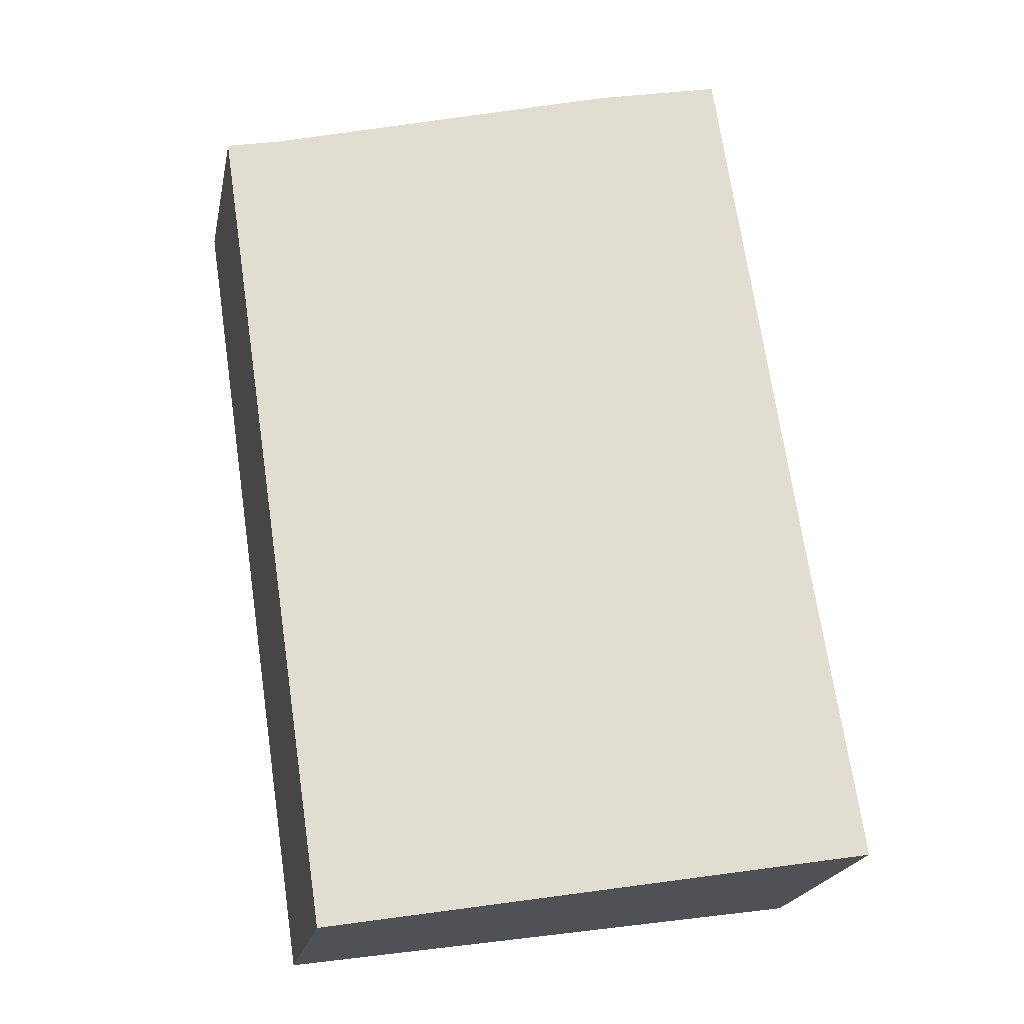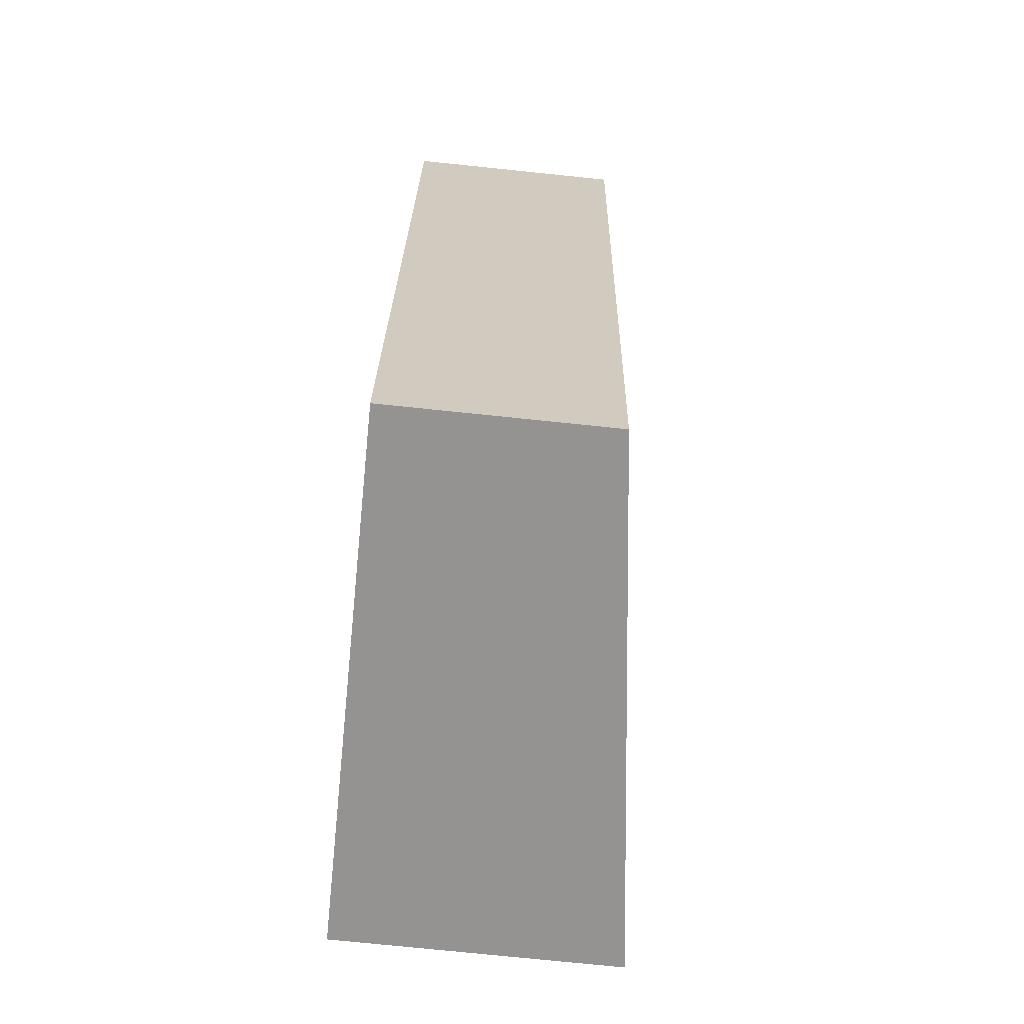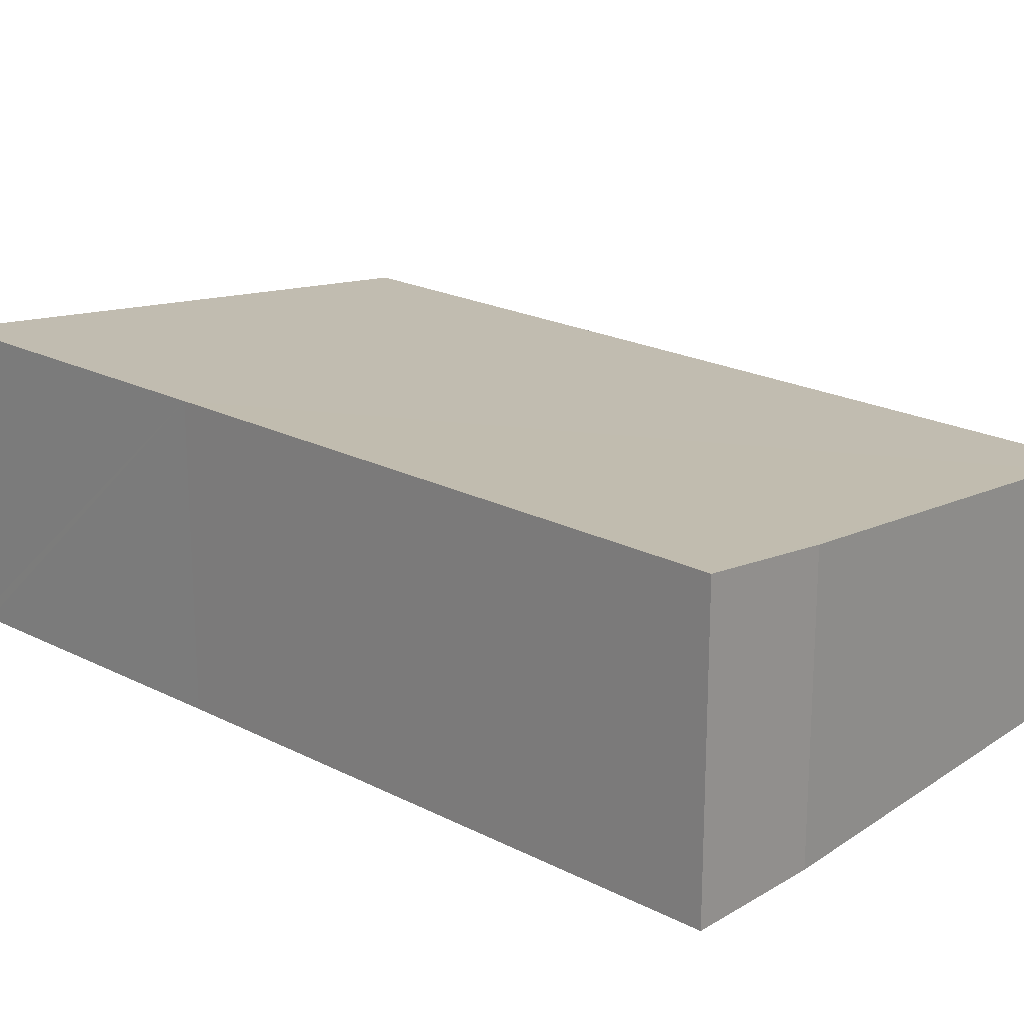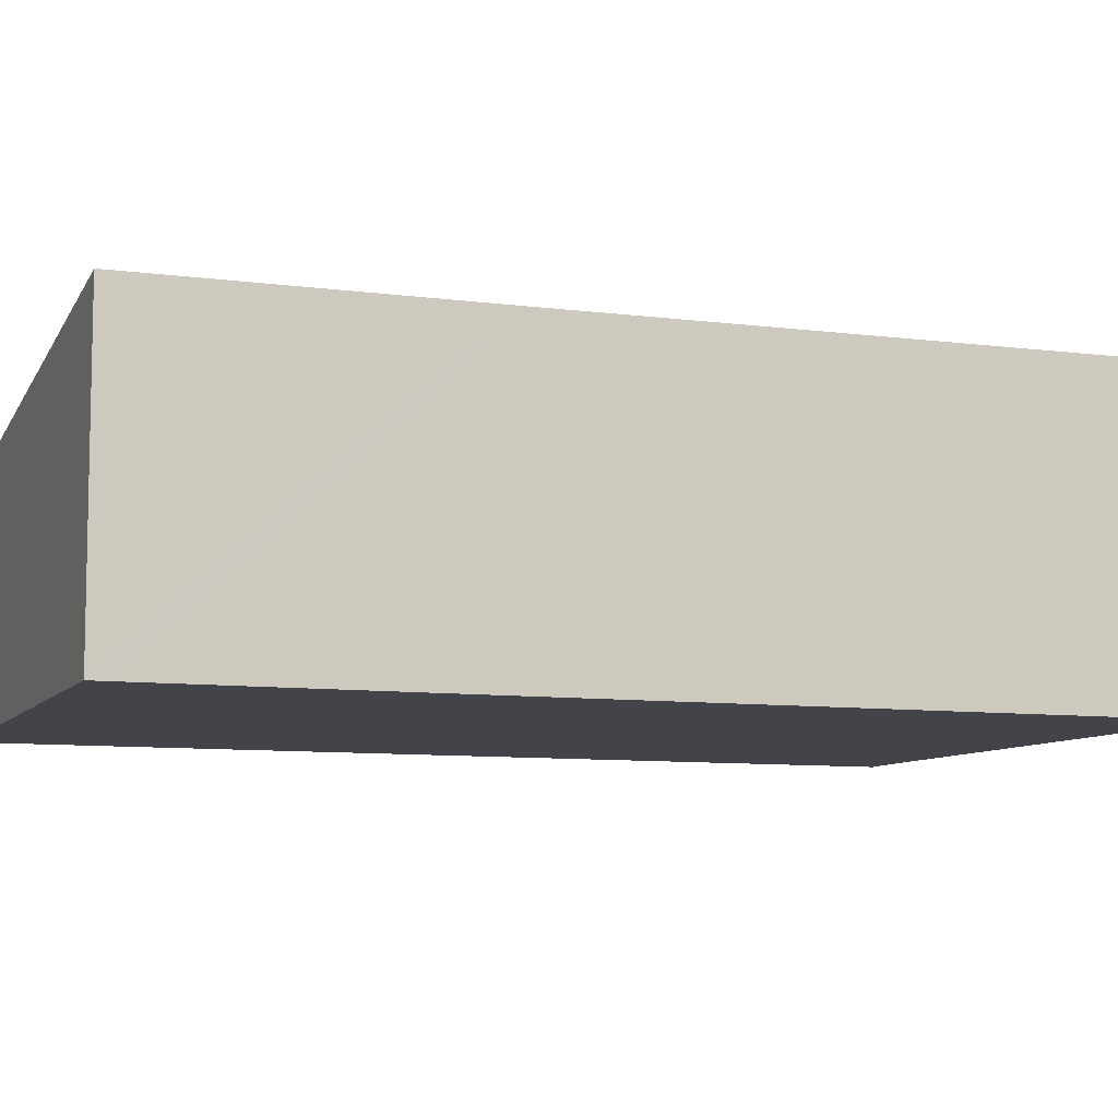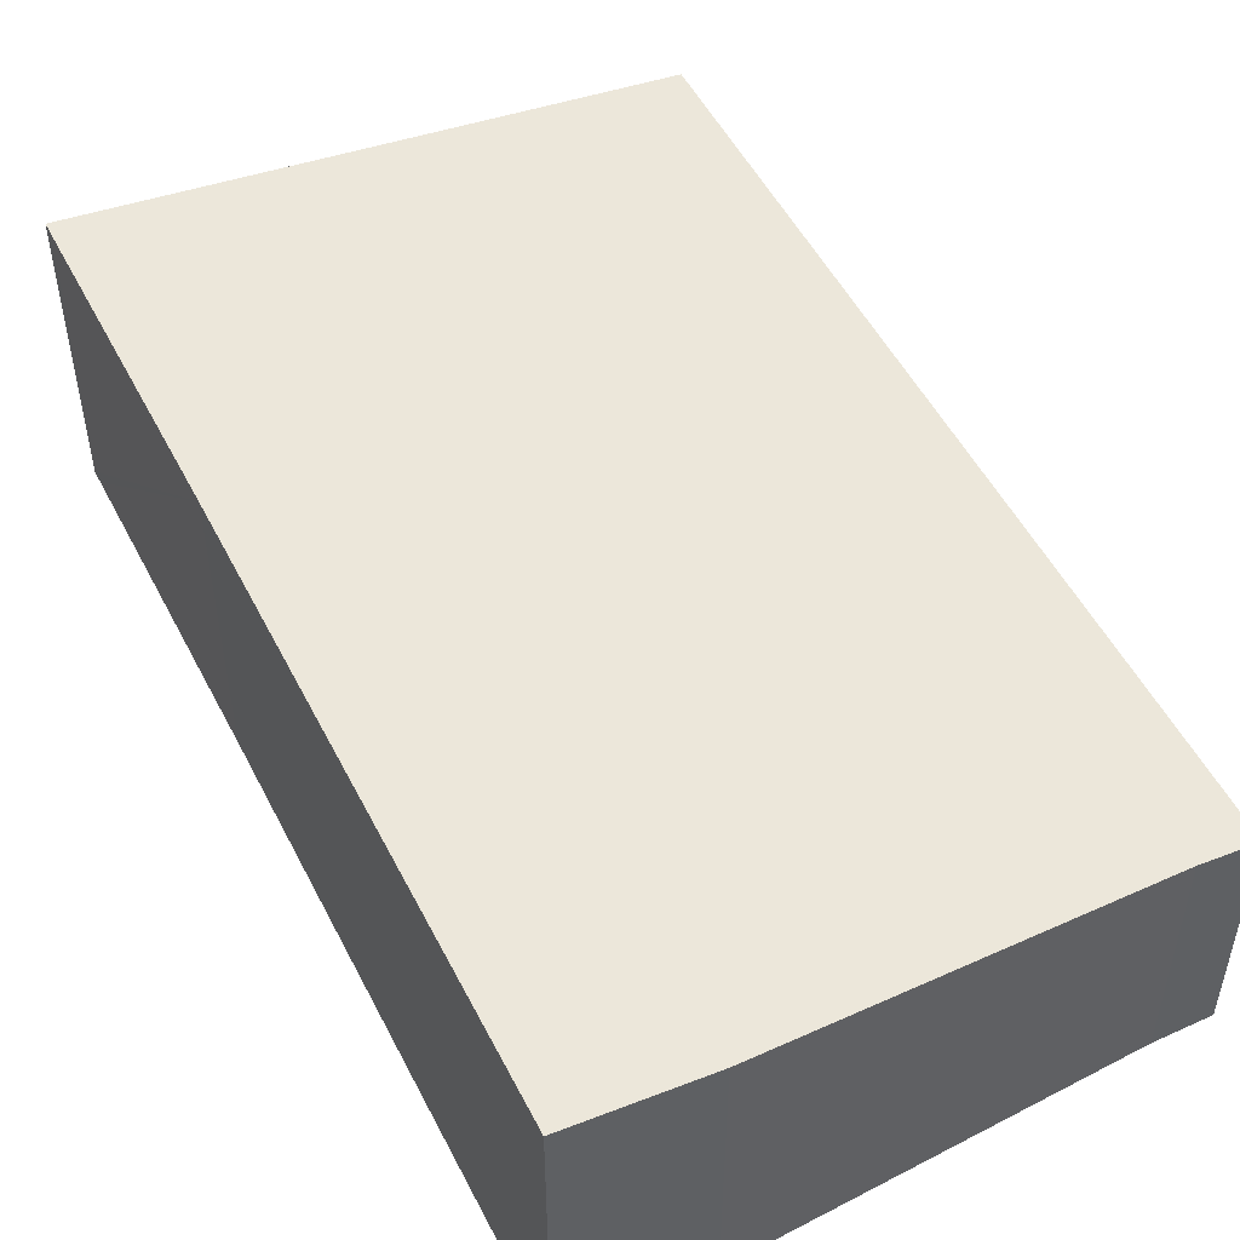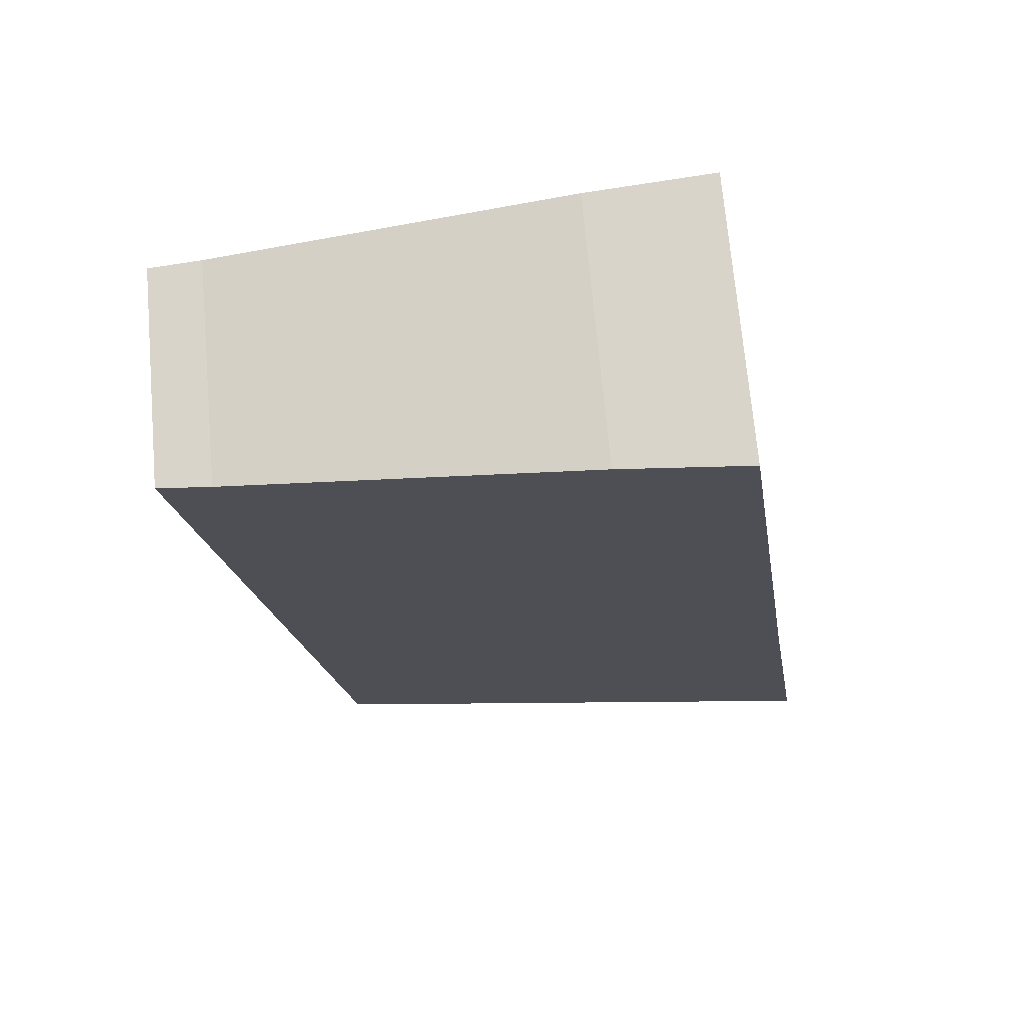
<metadata>
{"format":"obj","ext":"obj","renderer":"f3d","projection":"perspective","resolution":1024,"background":"white","views":[{"elev":-21.4,"azim":168.7,"up":"+Z"},{"elev":-75.3,"azim":84.1,"up":"+Z"},{"elev":20.8,"azim":-38.7,"up":"+Y"},{"elev":-8.4,"azim":-101.5,"up":"+Y"},{"elev":51.3,"azim":-17.9,"up":"+Y"},{"elev":70.7,"azim":174.9,"up":"+Z"}]}
</metadata>
<code>
v  1.834 3.982 12.15
v  8.567 3.184 10.86
v  0.67 3.98 4.337
v  3.593 3.775 11.89
v  0.026 3.982 0.179
v  7.541 3.094 -1.123
v  0 3.982 2.438e-16
v  9.308 3.097 10.75
v  1.834 -7.44e-16 12.15
v  3.593 -7.28e-16 11.89
v  8.567 -6.65e-16 10.86
v  9.308 -6.583e-16 10.75
v  7.541 6.876e-17 -1.123
v  0 0 0
v  0.026 -1.096e-17 0.179
v  0.67 -2.656e-16 4.337
g defaultobject
f 1 2 3
f 2 1 4
f 5 6 7
f 6 5 8
f 8 5 3
f 8 3 2
f 9 4 1
f 4 9 10
f 10 2 4
f 2 10 11
f 11 8 2
f 8 11 12
f 12 6 8
f 6 12 13
f 6 14 7
f 14 6 13
f 14 5 7
f 5 14 3
f 3 14 15
f 3 15 16
f 3 16 1
f 1 16 9
f 12 14 13
f 14 12 15
f 15 12 16
f 16 12 11
f 16 11 9
f 9 11 10

</code>
